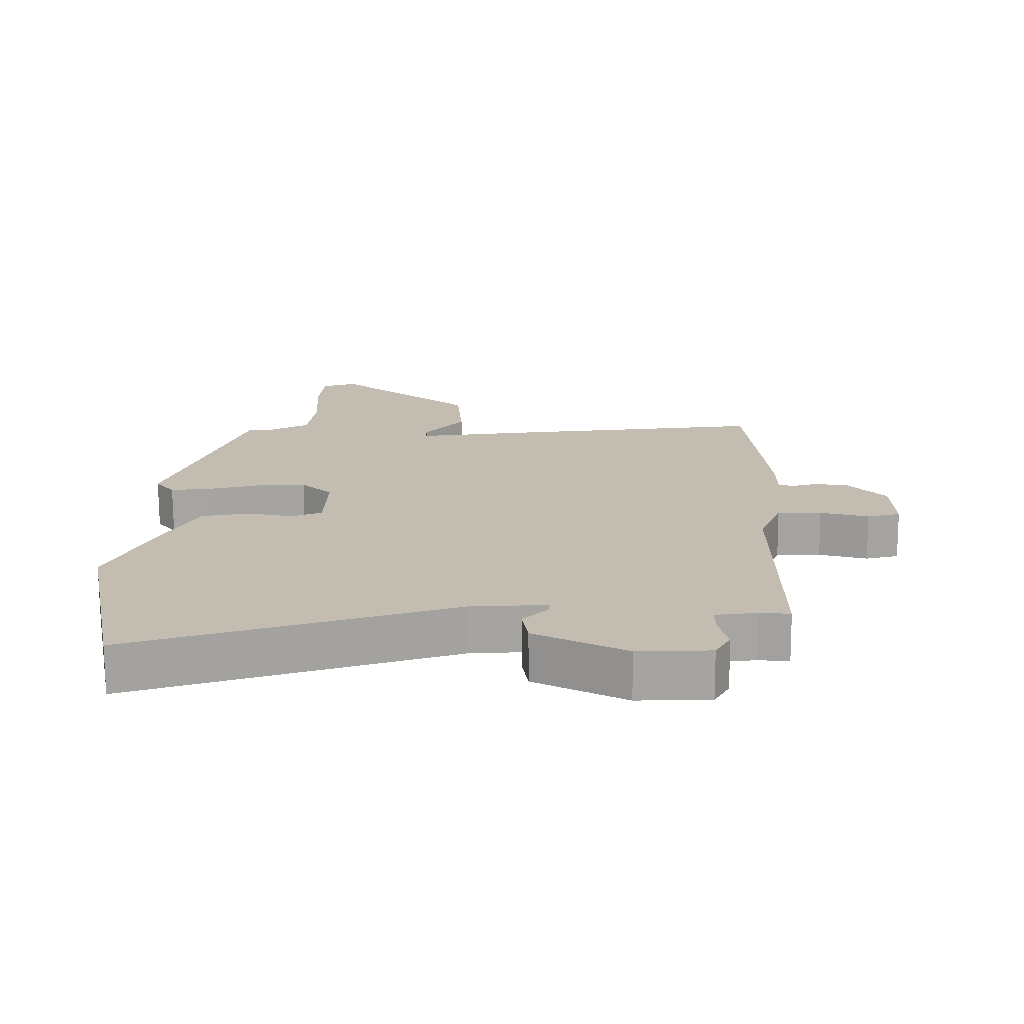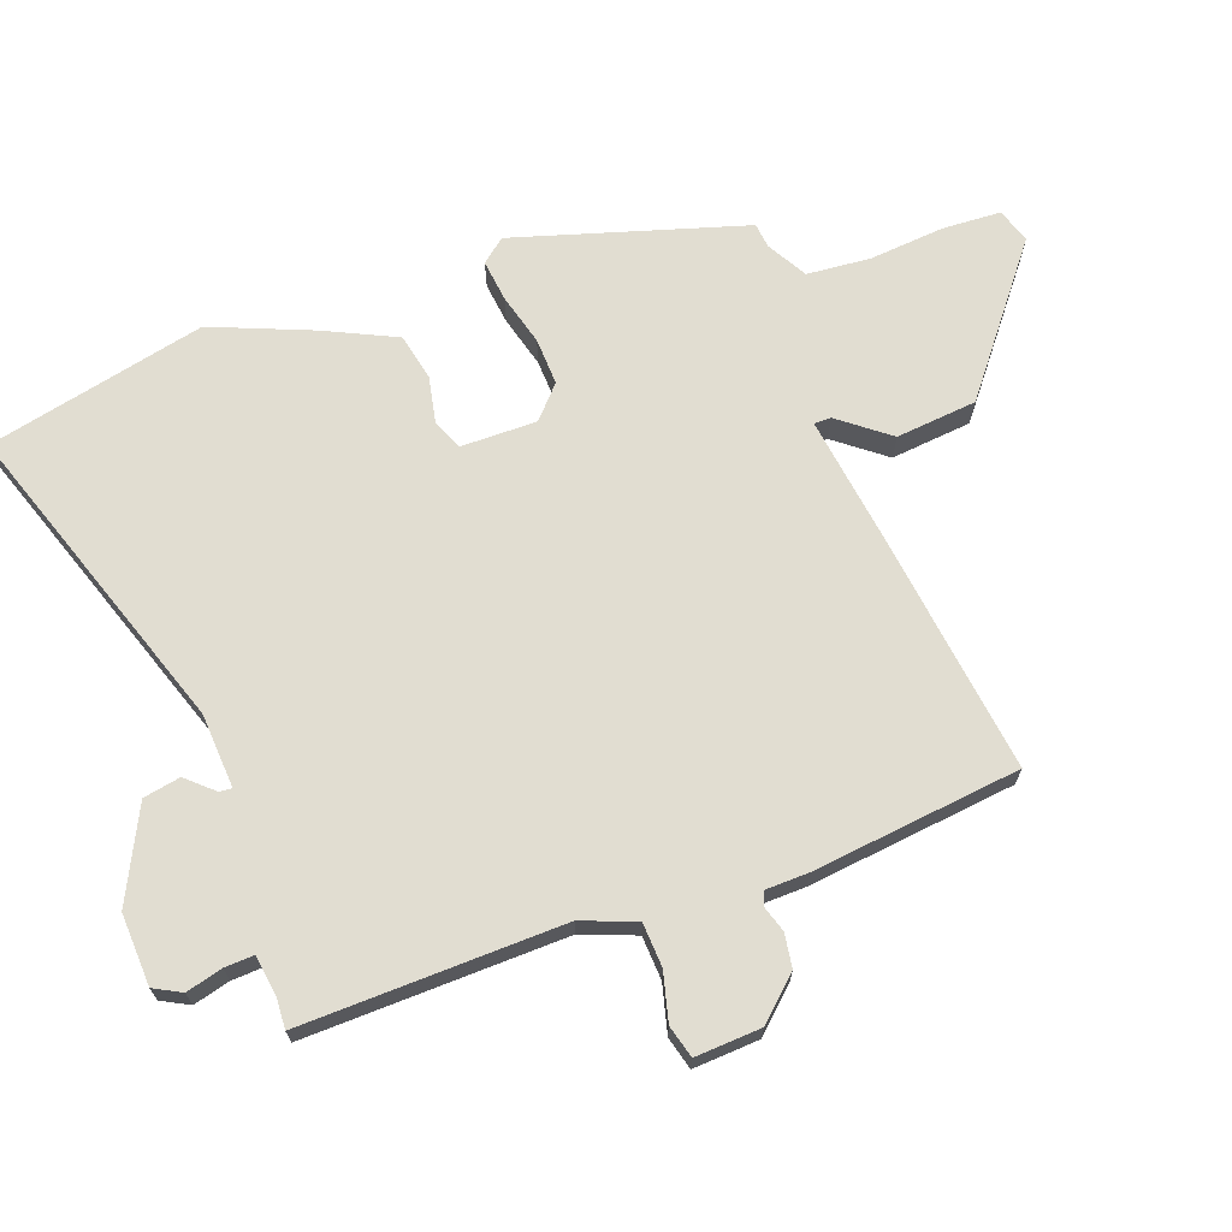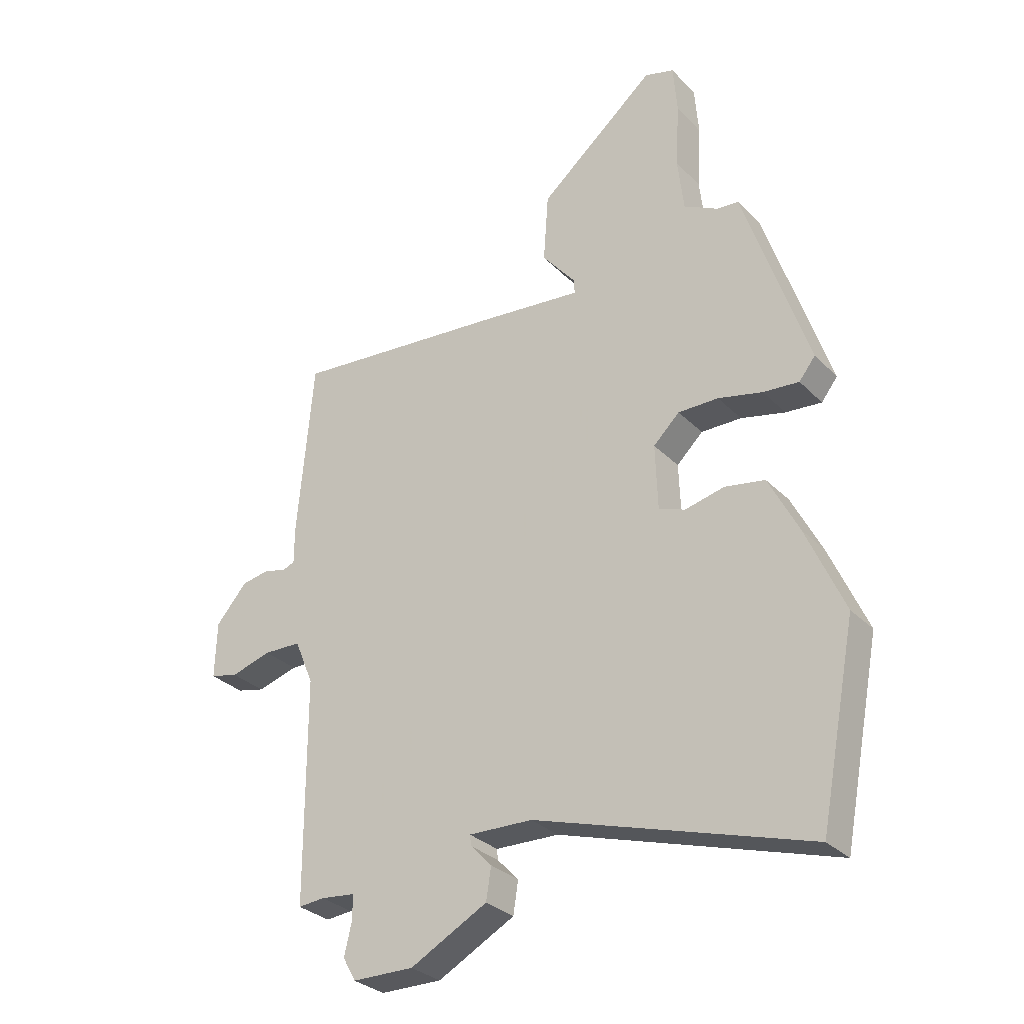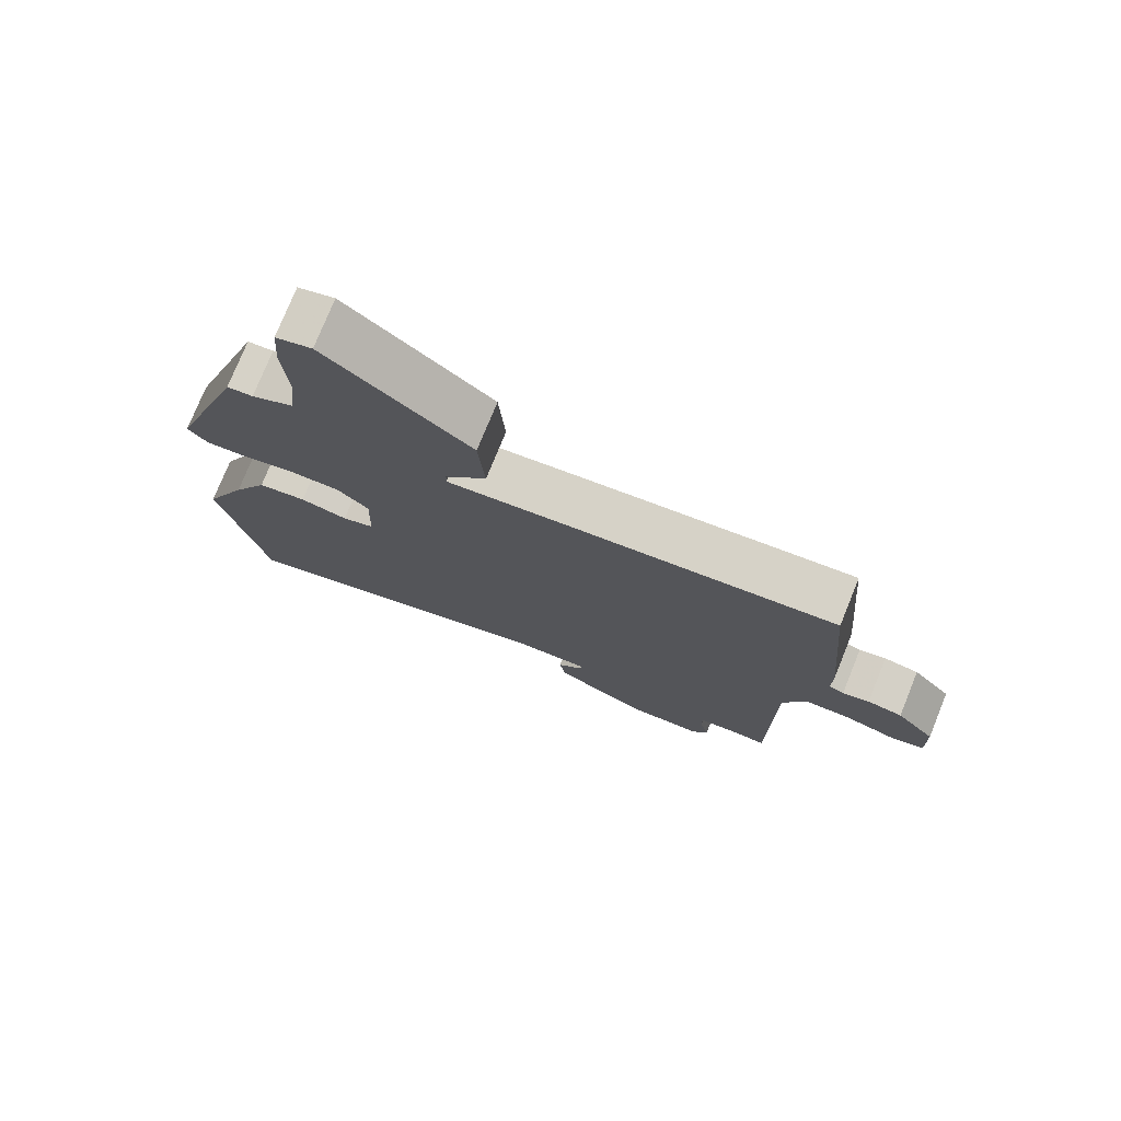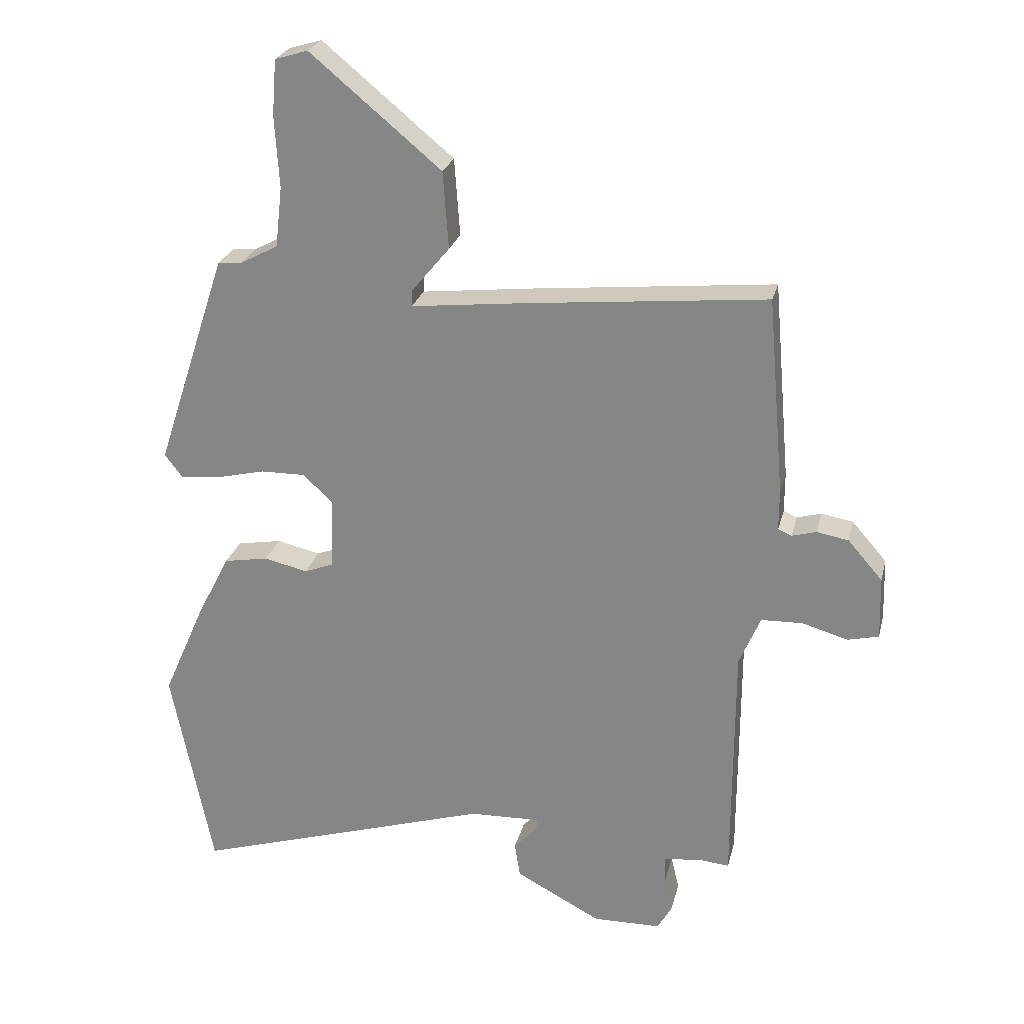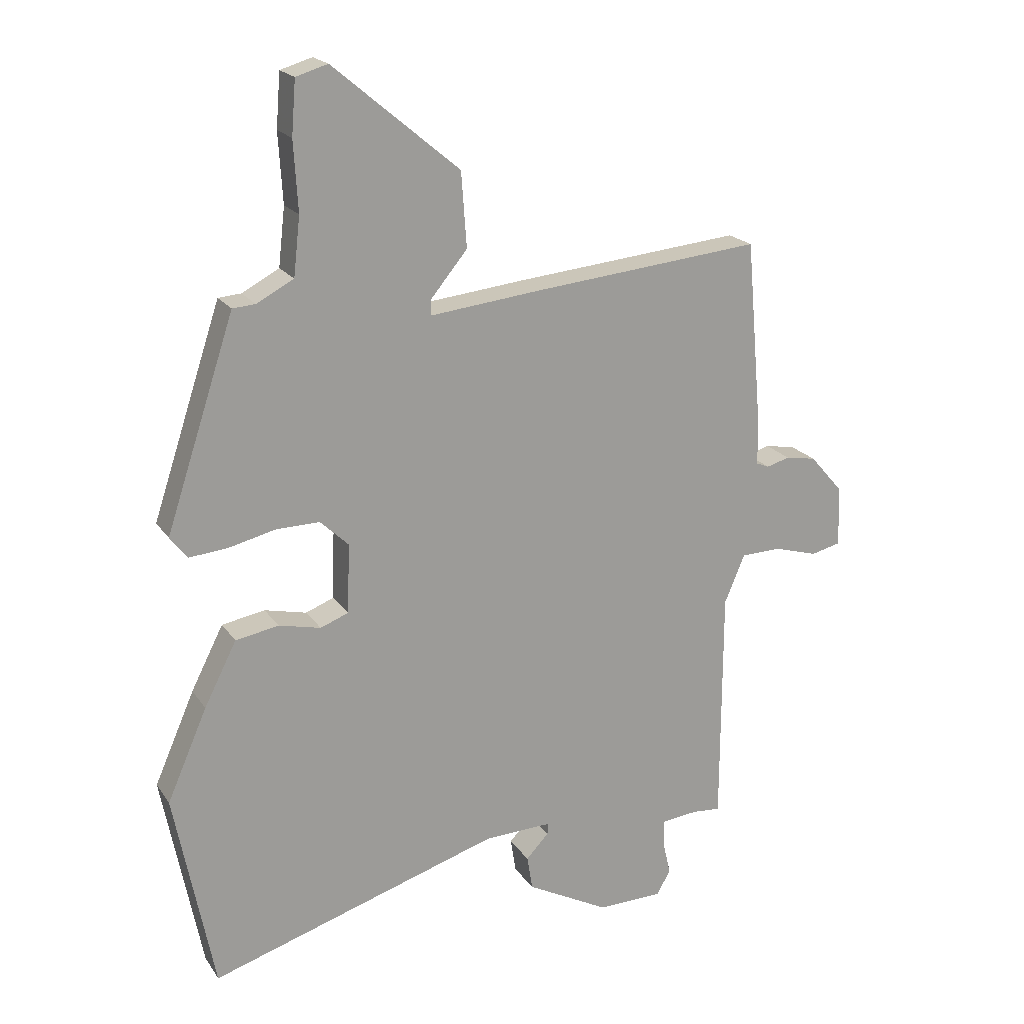
<metadata>
{"format":"obj","ext":"obj","renderer":"f3d","projection":"perspective","resolution":1024,"background":"white","views":[{"elev":-73.2,"azim":-179.7,"up":"+Z"},{"elev":68.7,"azim":-111.6,"up":"+Y"},{"elev":-30.6,"azim":35.5,"up":"+Z"},{"elev":76.6,"azim":-157.9,"up":"+Z"},{"elev":25.2,"azim":-166.6,"up":"+Z"},{"elev":19.8,"azim":155.7,"up":"+Z"}]}
</metadata>
<code>
v 0.399 0.07 0.484
v 0.514 0.07 0.136
v 0.485 0.07 0.099
v 0.421 0.07 0.105
v 0.342 0.07 0.124
v 0.27 0.07 0.125
v 0.223 0.07 0.08
v 0.227 0.07 -0.036
v 0.274 0.07 -0.054
v 0.344 0.07 -0.038
v 0.416 0.07 -0.051
v 0.47 0.07 -0.157
v 0.537 0.07 -0.31
v 0.471 0.07 -0.646
v -0.016 0.07 -0.494
v -0.13 0.07 -0.49
v -0.128 0.07 -0.509
v -0.09 0.07 -0.549
v -0.099 0.07 -0.606
v -0.237 0.07 -0.679
v -0.347 0.07 -0.677
v -0.37 0.07 -0.636
v -0.357 0.07 -0.58
v -0.356 0.07 -0.535
v -0.418 0.07 -0.528
v -0.465 0.07 -0.532
v -0.466 0.07 -0.133
v -0.5 0.07 -0.052
v -0.567 0.07 -0.05
v -0.64 0.07 -0.071
v -0.69 0.07 -0.059
v -0.687 0.07 0.042
v -0.631 0.07 0.106
v -0.58 0.07 0.115
v -0.541 0.07 0.104
v -0.519 0.07 0.113
v -0.519 0.07 0.179
v -0.491 0.07 0.497
v -0.11 0.07 0.459
v 0.078 0.07 0.438
v 0.077 0.07 0.464
v 0.016 0.07 0.538
v 0.025 0.07 0.662
v 0.235 0.07 0.837
v 0.288 0.07 0.821
v 0.295 0.07 0.732
v 0.288 0.07 0.617
v 0.299 0.07 0.52
v 0.361 0.07 0.487
v 0.399 0 0.484
v 0.514 0 0.136
v 0.485 0 0.099
v 0.421 0 0.105
v 0.342 0 0.124
v 0.27 0 0.125
v 0.223 0 0.08
v 0.227 0 -0.036
v 0.274 0 -0.054
v 0.344 0 -0.038
v 0.416 0 -0.051
v 0.47 0 -0.157
v 0.537 0 -0.31
v 0.471 0 -0.646
v -0.016 0 -0.494
v -0.13 0 -0.49
v -0.128 0 -0.509
v -0.09 0 -0.549
v -0.099 0 -0.606
v -0.237 0 -0.679
v -0.347 0 -0.677
v -0.37 0 -0.636
v -0.357 0 -0.58
v -0.356 0 -0.535
v -0.418 0 -0.528
v -0.465 0 -0.532
v -0.466 0 -0.133
v -0.5 0 -0.052
v -0.567 0 -0.05
v -0.64 0 -0.071
v -0.69 0 -0.059
v -0.687 0 0.042
v -0.631 0 0.106
v -0.58 0 0.115
v -0.541 0 0.104
v -0.519 0 0.113
v -0.519 0 0.179
v -0.491 0 0.497
v -0.11 0 0.459
v 0.078 0 0.438
v 0.077 0 0.464
v 0.016 0 0.538
v 0.025 0 0.662
v 0.235 0 0.837
v 0.288 0 0.821
v 0.295 0 0.732
v 0.288 0 0.617
v 0.299 0 0.52
v 0.361 0 0.487
f 44 45 46 47
f 44 47 48
f 41 42 43 44
f 40 41 44 48
f 37 38 39 40
f 36 37 40 48
f 32 33 34 35
f 32 35 36
f 29 30 31 32
f 28 29 32 36
f 27 28 36 48
f 25 26 27 48
f 20 21 22 23
f 20 23 24
f 17 18 19 20
f 16 17 20 24
f 12 13 14 15
f 12 15 16
f 9 10 11 12
f 8 9 12 16
f 7 8 16 24
f 2 3 4 5
f 49 1 2 5
f 49 5 6
f 48 49 6 7
f 7 24 25 48
f 96 95 94 93
f 97 96 93
f 93 92 91 90
f 97 93 90 89
f 89 88 87 86
f 97 89 86 85
f 84 83 82 81
f 85 84 81
f 81 80 79 78
f 85 81 78 77
f 97 85 77 76
f 97 76 75 74
f 72 71 70 69
f 73 72 69
f 69 68 67 66
f 73 69 66 65
f 64 63 62 61
f 65 64 61
f 61 60 59 58
f 65 61 58 57
f 73 65 57 56
f 54 53 52 51
f 54 51 50 98
f 55 54 98
f 56 55 98 97
f 97 74 73 56
f 1 50 51 2
f 2 51 52 3
f 3 52 53 4
f 4 53 54 5
f 5 54 55 6
f 6 55 56 7
f 7 56 57 8
f 8 57 58 9
f 9 58 59 10
f 10 59 60 11
f 11 60 61 12
f 12 61 62 13
f 13 62 63 14
f 14 63 64 15
f 15 64 65 16
f 16 65 66 17
f 17 66 67 18
f 18 67 68 19
f 19 68 69 20
f 20 69 70 21
f 21 70 71 22
f 22 71 72 23
f 23 72 73 24
f 24 73 74 25
f 25 74 75 26
f 26 75 76 27
f 27 76 77 28
f 28 77 78 29
f 29 78 79 30
f 30 79 80 31
f 31 80 81 32
f 32 81 82 33
f 33 82 83 34
f 34 83 84 35
f 35 84 85 36
f 36 85 86 37
f 37 86 87 38
f 38 87 88 39
f 39 88 89 40
f 40 89 90 41
f 41 90 91 42
f 42 91 92 43
f 43 92 93 44
f 44 93 94 45
f 45 94 95 46
f 46 95 96 47
f 47 96 97 48
f 48 97 98 49
f 49 98 50 1

</code>
